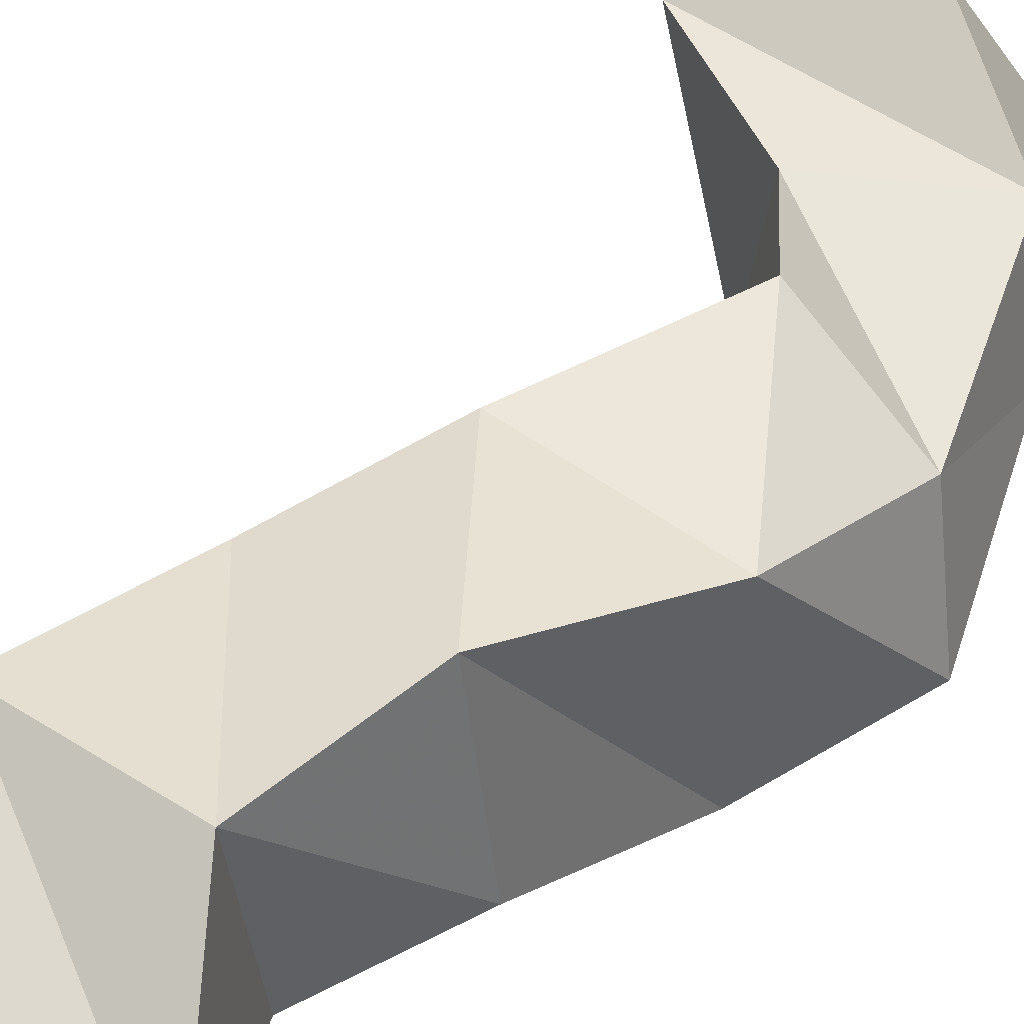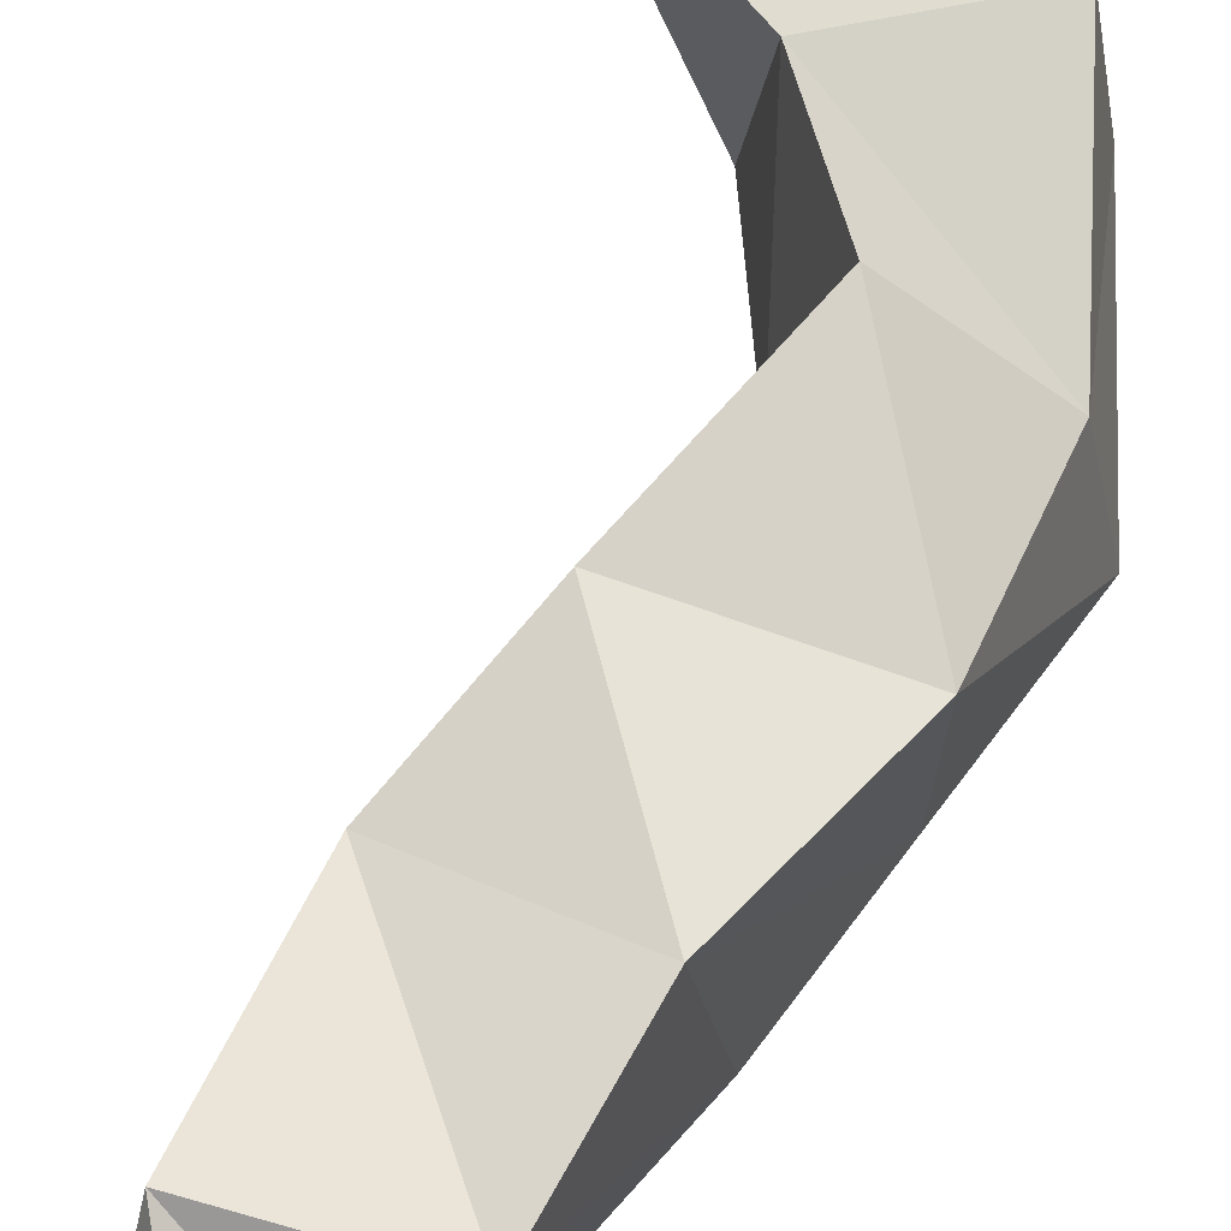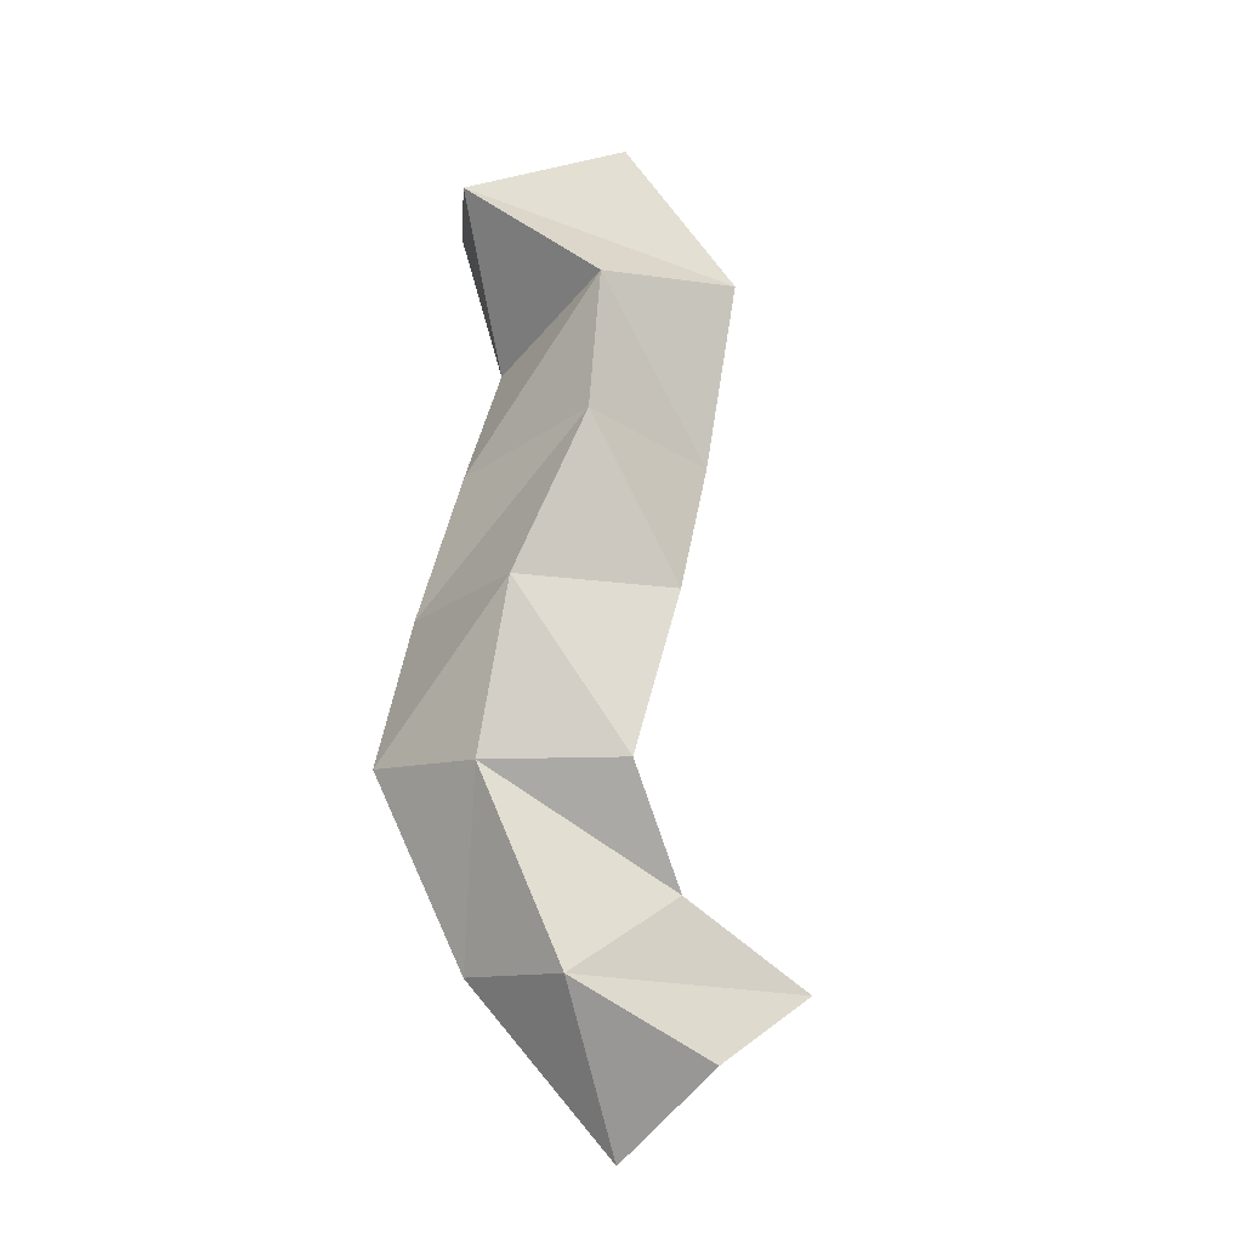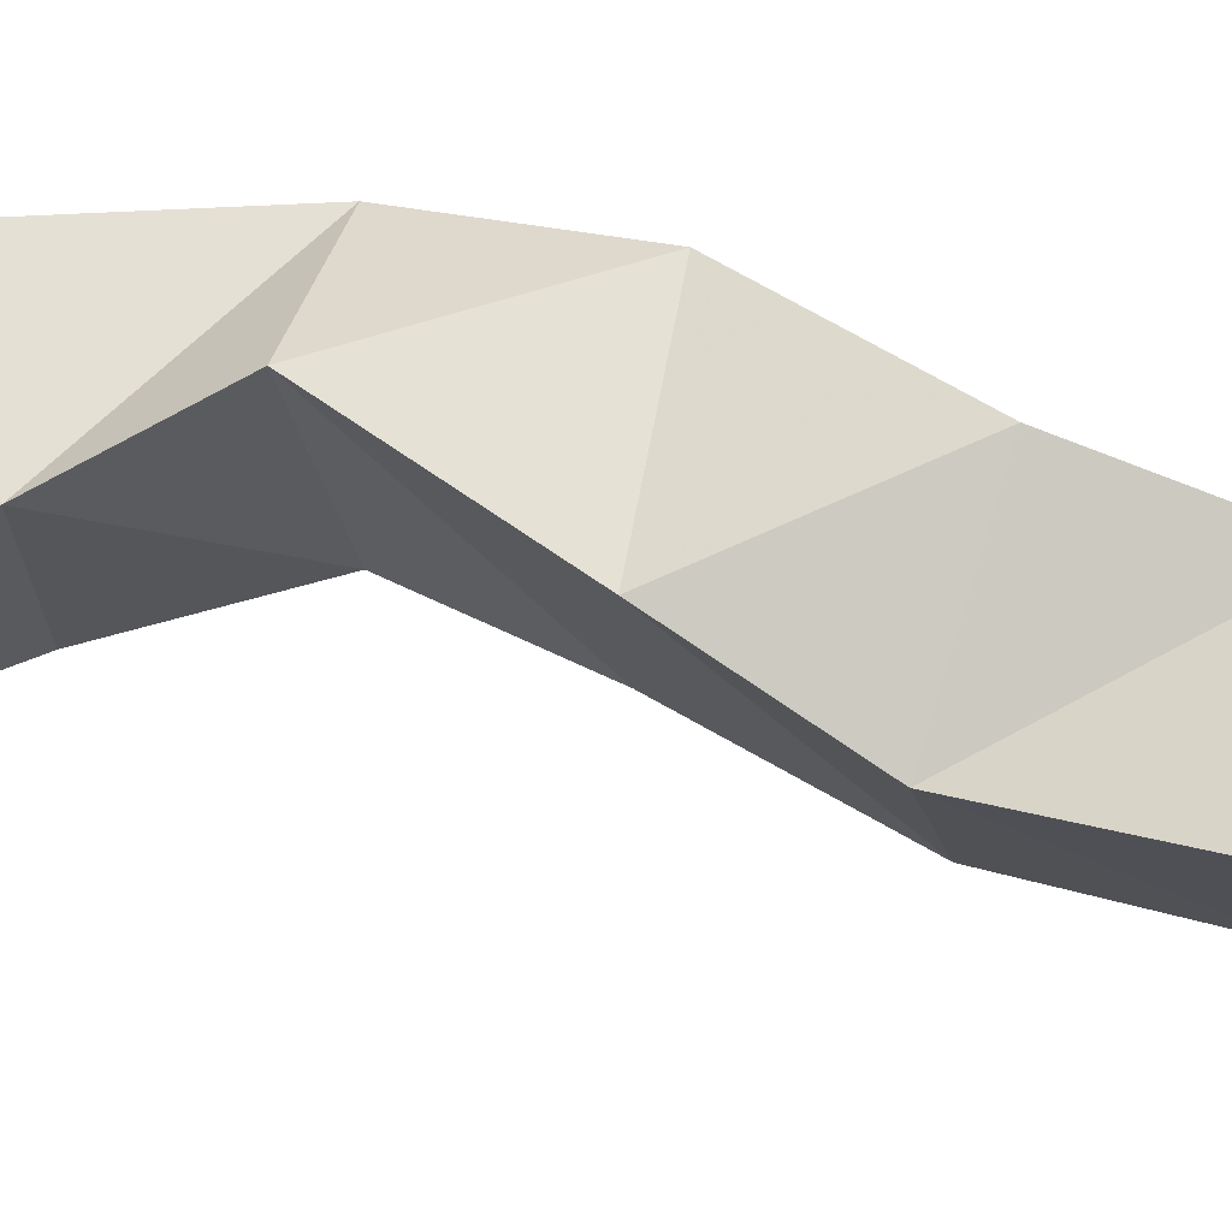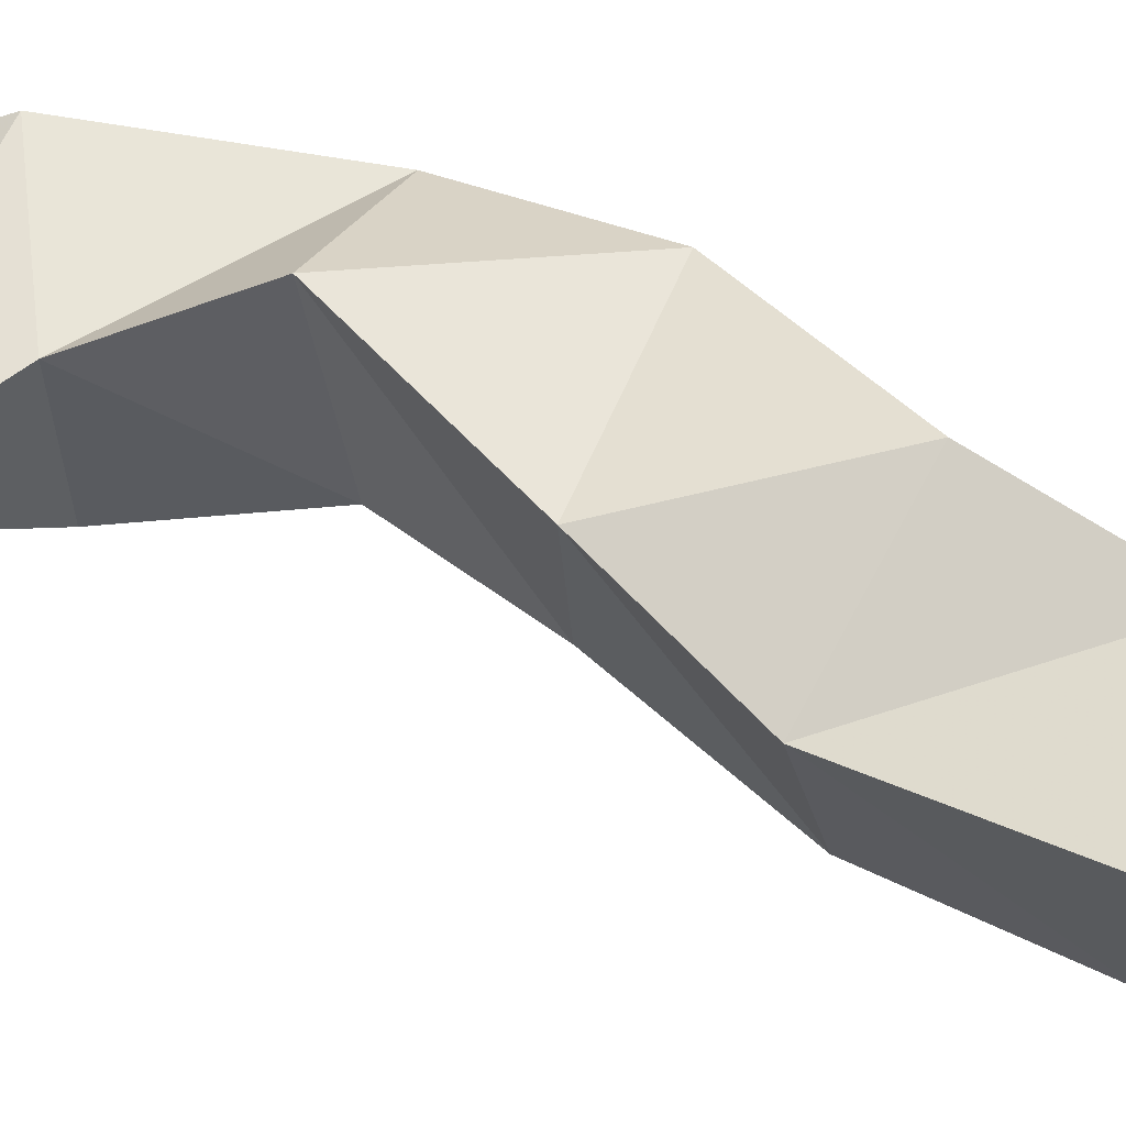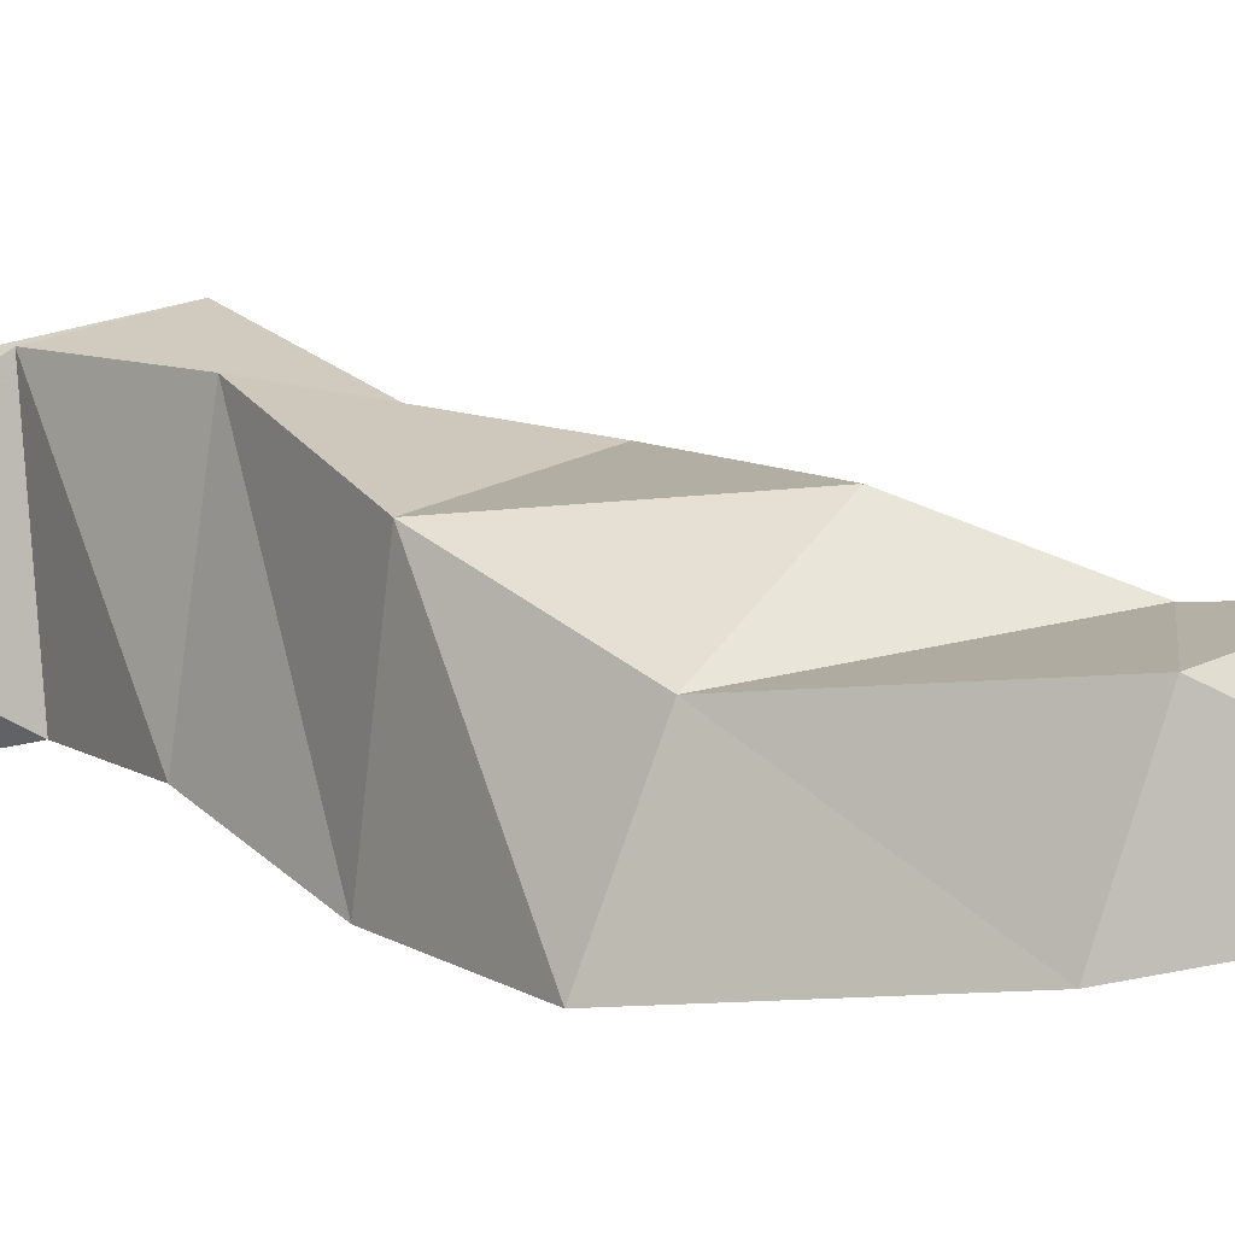
<metadata>
{"format":"obj","ext":"obj","renderer":"f3d","projection":"perspective","resolution":1024,"background":"white","views":[{"elev":50.1,"azim":42.9,"up":"+Y"},{"elev":74.9,"azim":25.4,"up":"+Y"},{"elev":-25.7,"azim":147.9,"up":"+Z"},{"elev":70.7,"azim":-71.7,"up":"+Y"},{"elev":64.2,"azim":-59.8,"up":"+Y"},{"elev":8.5,"azim":132.9,"up":"+Y"}]}
</metadata>
<code>
v 0.4061 0.1001 0.1324
v 0.3823 0.1435 0.1399
v 0.4318 0.1194 0.09122
v 0.4238 0.1571 0.1114
v 0.4235 0.1 0.1646
v 0.4274 0.1461 0.1605
v 0.4735 0.107 0.1398
v 0.4636 0.1443 0.1333
v 0.4463 0.1083 0.2041
v 0.4526 0.1608 0.1909
v 0.5005 0.1 0.1976
v 0.4884 0.1382 0.1902
v 0.4385 0.1173 0.2473
v 0.4364 0.1608 0.2458
v 0.4906 0.1019 0.2454
v 0.4889 0.1558 0.2387
v 0.4297 0.1126 0.2972
v 0.4242 0.157 0.2899
v 0.4821 0.1137 0.2902
v 0.4728 0.1698 0.2893
v 0.4319 0.1176 0.348
v 0.4244 0.1742 0.3446
v 0.4703 0.1136 0.3295
v 0.4693 0.1703 0.3364
v 0.431 0.1179 0.3963
v 0.4552 0.1613 0.3903
v 0.4787 0.1 0.3858
v 0.4983 0.1377 0.3747
f 1 2 4
f 3 1 4
f 2 6 8
f 4 2 8
f 6 5 7
f 8 6 7
f 5 1 3
f 7 5 3
f 8 7 3
f 4 8 3
f 2 1 5
f 6 2 5
f 5 6 8
f 7 5 8
f 6 10 12
f 8 6 12
f 10 9 11
f 12 10 11
f 9 5 7
f 11 9 7
f 12 11 7
f 8 12 7
f 6 5 9
f 10 6 9
f 9 10 12
f 11 9 12
f 10 14 16
f 12 10 16
f 14 13 15
f 16 14 15
f 13 9 11
f 15 13 11
f 16 15 11
f 12 16 11
f 10 9 13
f 14 10 13
f 13 14 16
f 15 13 16
f 14 18 20
f 16 14 20
f 18 17 19
f 20 18 19
f 17 13 15
f 19 17 15
f 20 19 15
f 16 20 15
f 14 13 17
f 18 14 17
f 17 18 20
f 19 17 20
f 18 22 24
f 20 18 24
f 22 21 23
f 24 22 23
f 21 17 19
f 23 21 19
f 24 23 19
f 20 24 19
f 18 17 21
f 22 18 21
f 21 22 24
f 23 21 24
f 22 26 28
f 24 22 28
f 26 25 27
f 28 26 27
f 25 21 23
f 27 25 23
f 28 27 23
f 24 28 23
f 22 21 25
f 26 22 25

</code>
